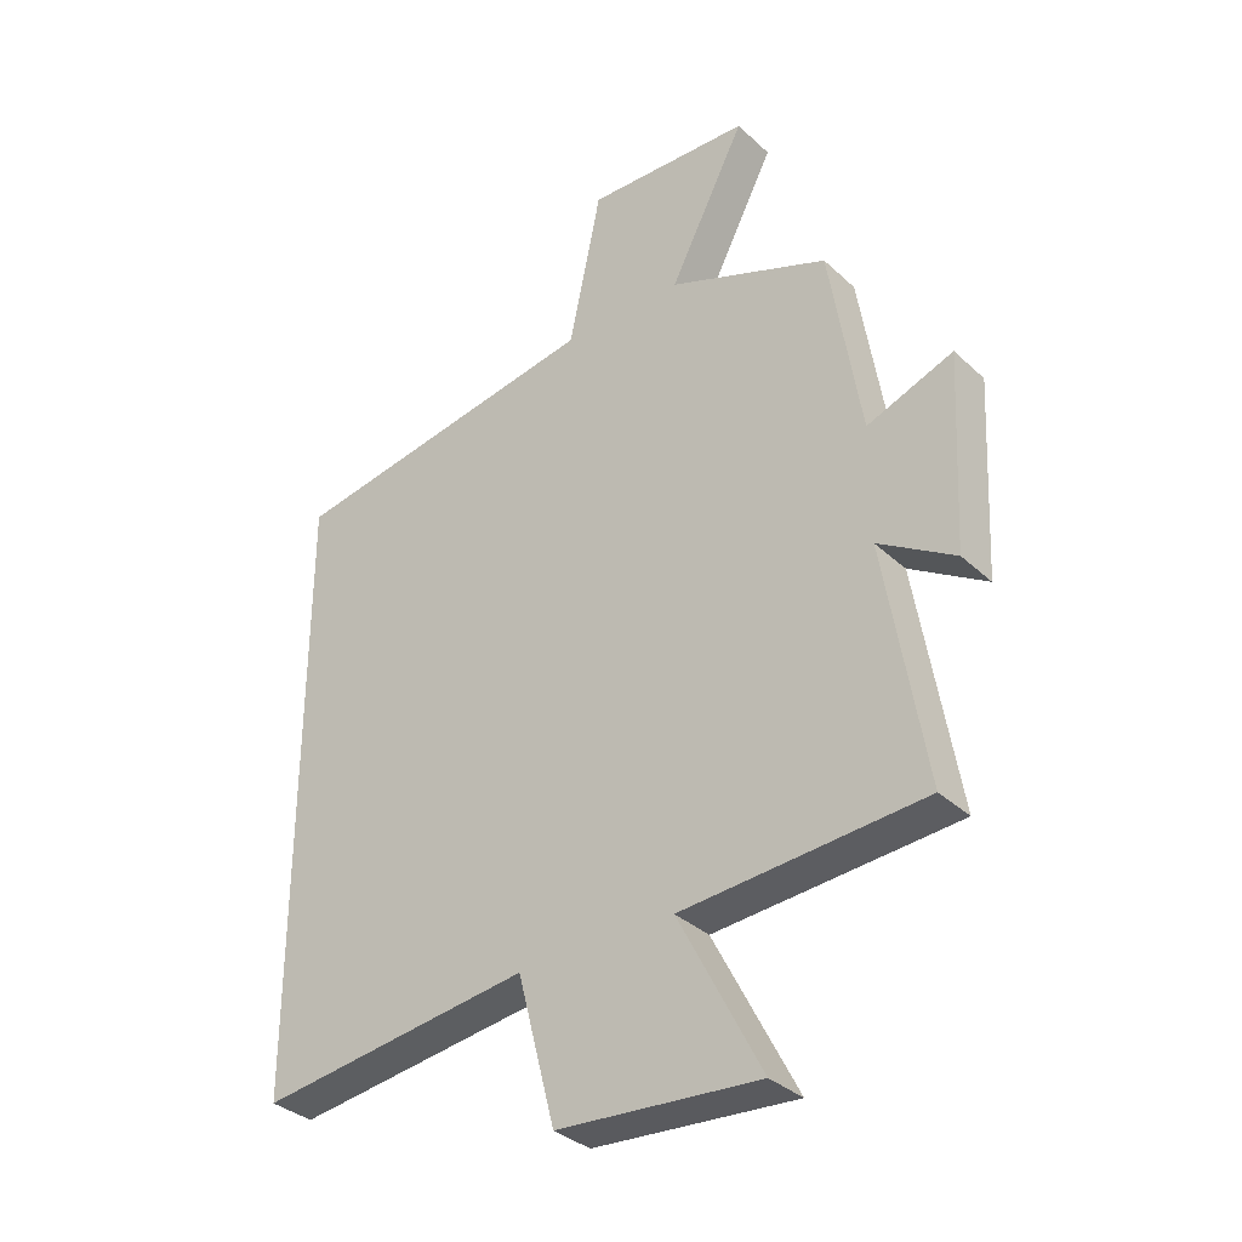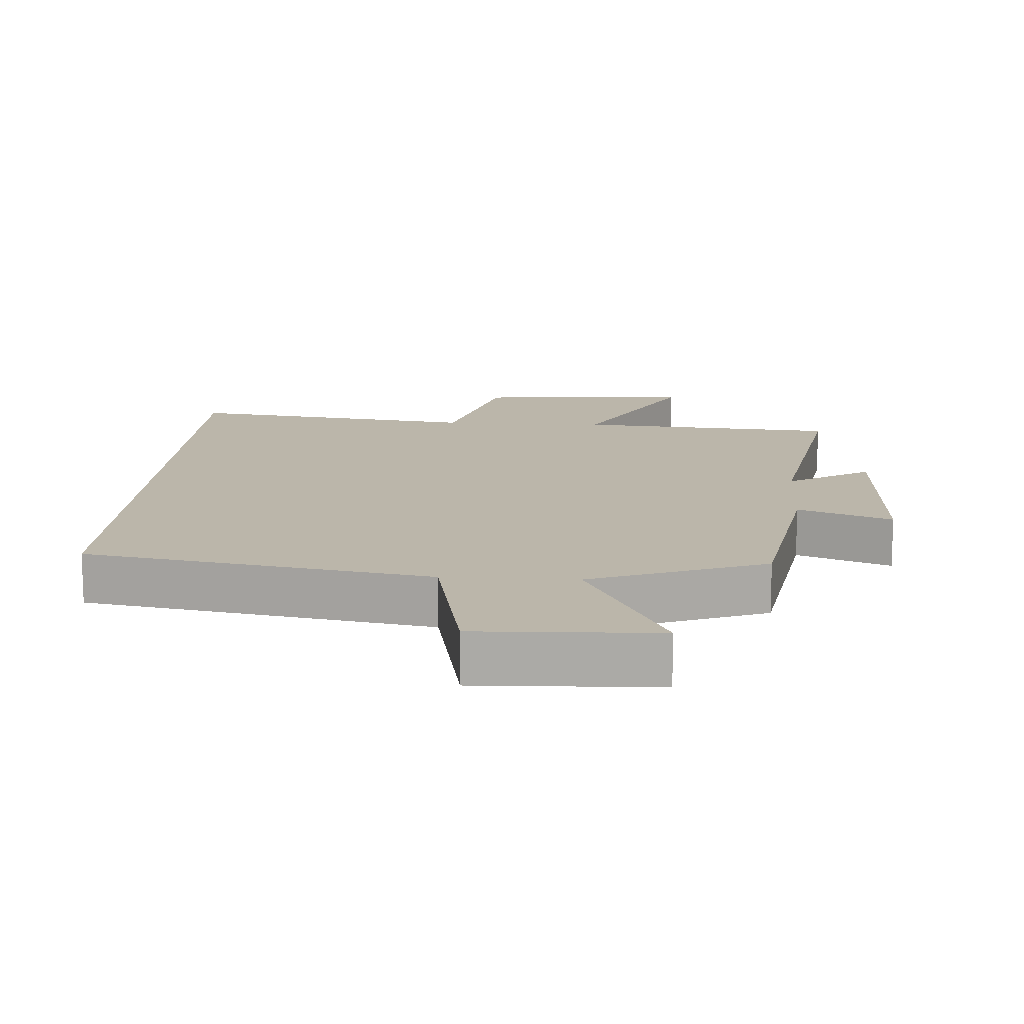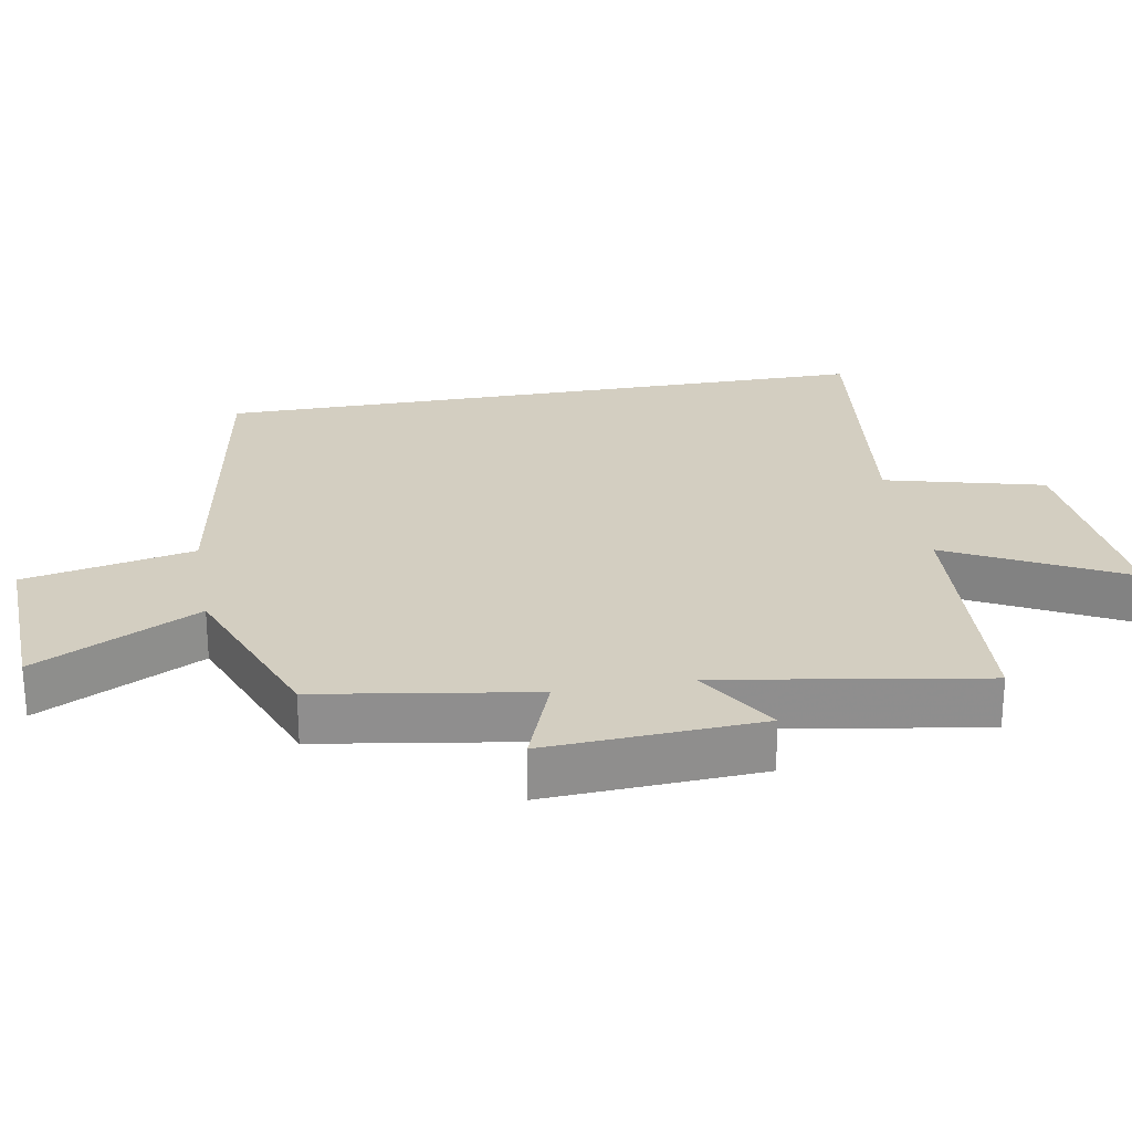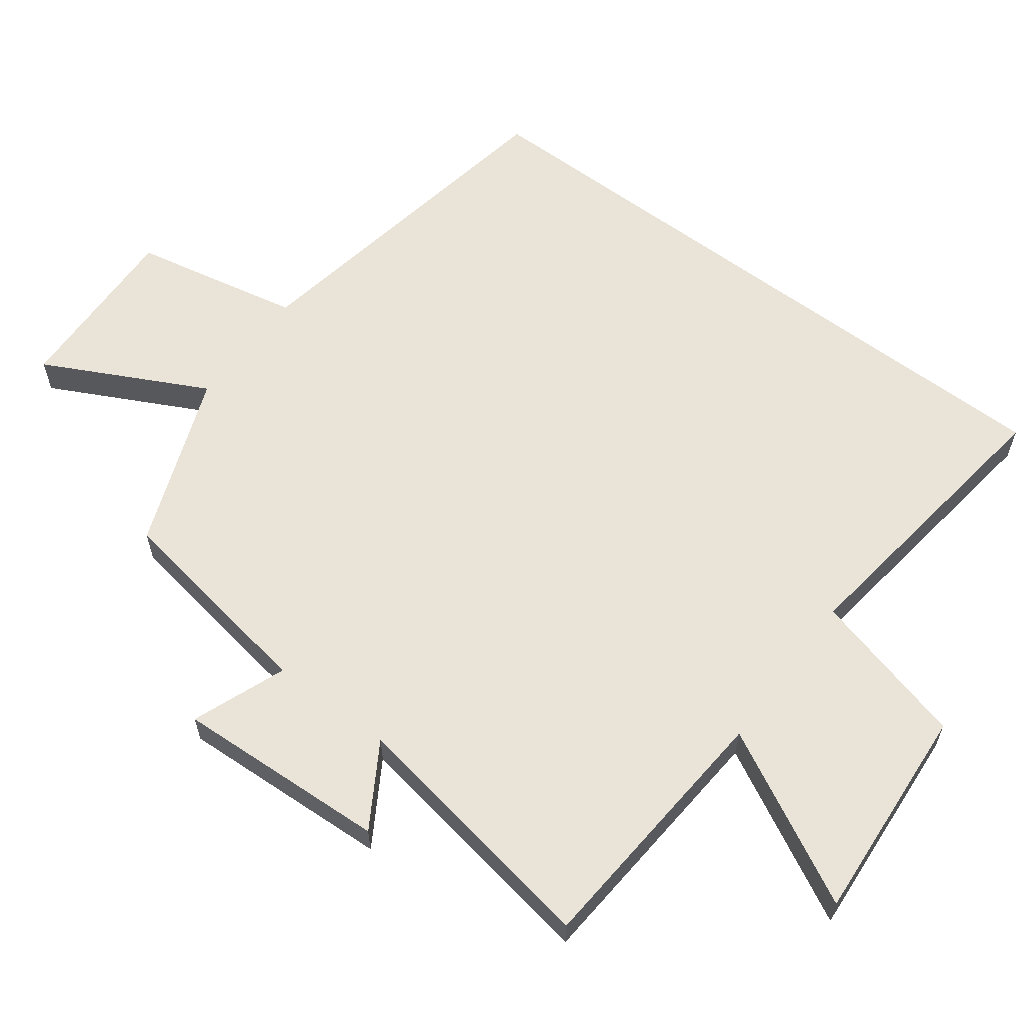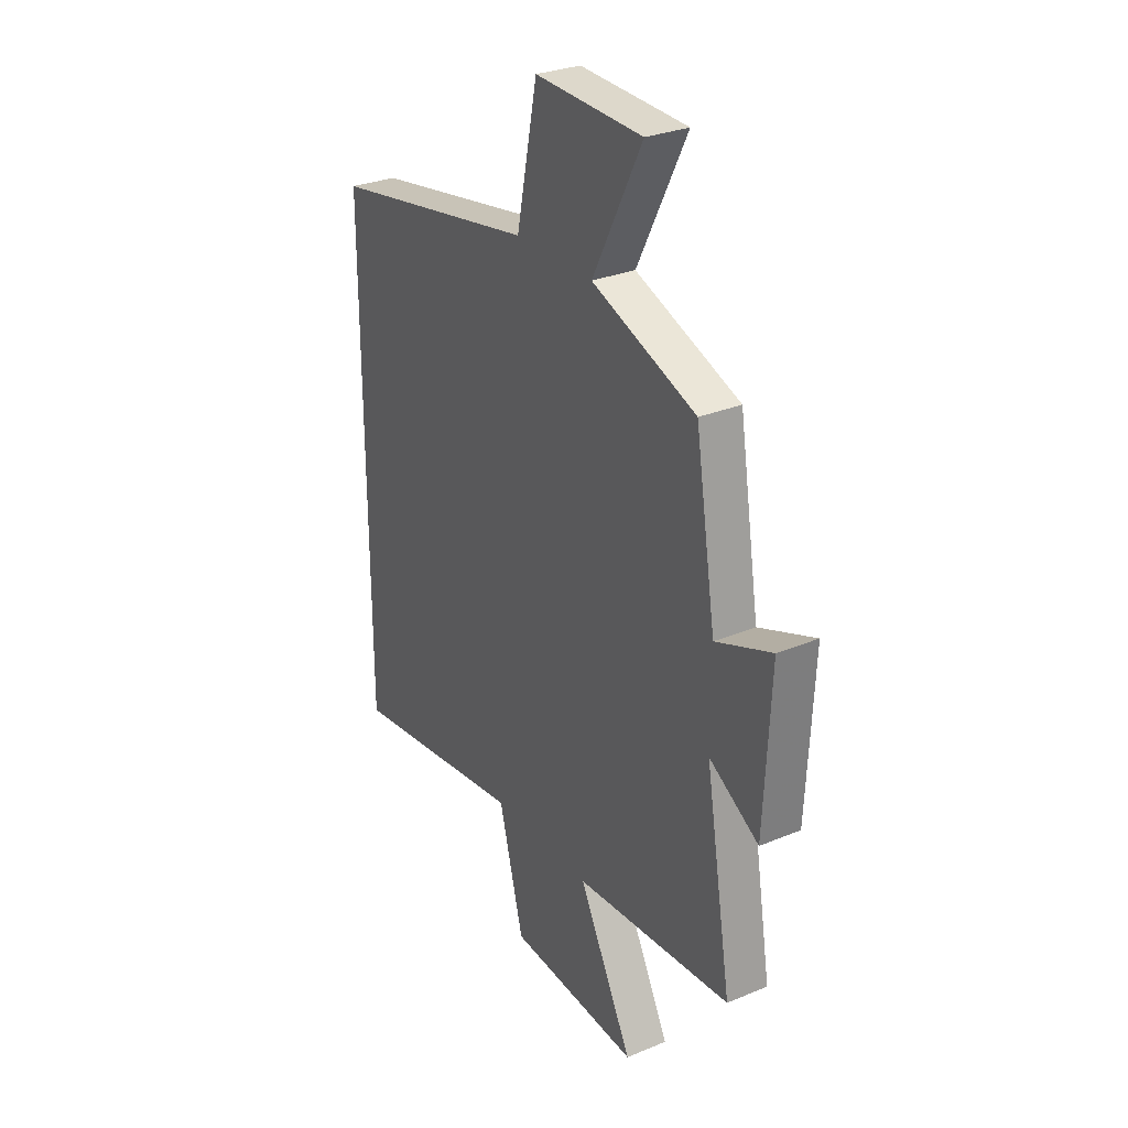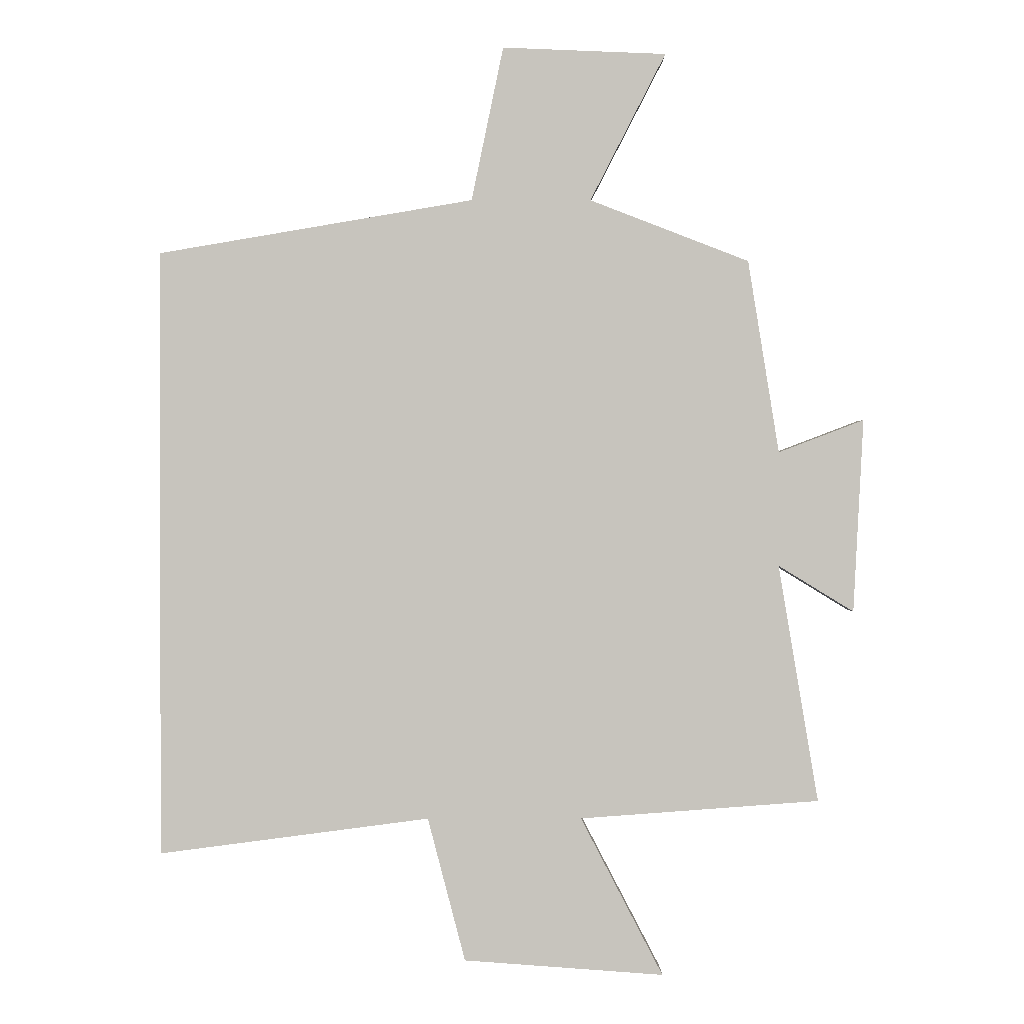
<metadata>
{"format":"obj","ext":"obj","renderer":"f3d","projection":"perspective","resolution":1024,"background":"white","views":[{"elev":-34.2,"azim":39.1,"up":"+Z"},{"elev":14.0,"azim":3.8,"up":"+Y"},{"elev":25.1,"azim":79.8,"up":"+Y"},{"elev":60.8,"azim":127.0,"up":"+Y"},{"elev":29.1,"azim":58.2,"up":"+Z"},{"elev":0.5,"azim":-0.4,"up":"+Z"}]}
</metadata>
<code>
v -0.5 0.07 0.414
v 0.003 0.07 0.5
v 0.054 0.07 0.746
v 0.316 0.07 0.736
v 0.195 0.07 0.5
v 0.45 0.07 0.402
v 0.5 0.07 0.093
v 0.637 0.07 0.145
v 0.621 0.07 -0.165
v 0.5 0.07 -0.091
v 0.564 0.07 -0.472
v 0.18 0.07 -0.5
v 0.312 0.07 -0.754
v -0.008 0.07 -0.73
v -0.068 0.07 -0.5
v -0.5 0.07 -0.556
v -0.5 0 0.414
v 0.003 0 0.5
v 0.054 0 0.746
v 0.316 0 0.736
v 0.195 0 0.5
v 0.45 0 0.402
v 0.5 0 0.093
v 0.637 0 0.145
v 0.621 0 -0.165
v 0.5 0 -0.091
v 0.564 0 -0.472
v 0.18 0 -0.5
v 0.312 0 -0.754
v -0.008 0 -0.73
v -0.068 0 -0.5
v -0.5 0 -0.556
f 15 16 1 2
f 12 13 14 15
f 15 2 3
f 12 15 3
f 11 12 3
f 10 11 3
f 7 8 9 10
f 5 6 7 10
f 5 10 3
f 3 4 5
f 18 17 32 31
f 31 30 29 28
f 19 18 31
f 19 31 28
f 19 28 27
f 19 27 26
f 26 25 24 23
f 26 23 22 21
f 19 26 21
f 21 20 19
f 1 17 18 2
f 2 18 19 3
f 3 19 20 4
f 4 20 21 5
f 5 21 22 6
f 6 22 23 7
f 7 23 24 8
f 8 24 25 9
f 9 25 26 10
f 10 26 27 11
f 11 27 28 12
f 12 28 29 13
f 13 29 30 14
f 14 30 31 15
f 15 31 32 16
f 16 32 17 1

</code>
